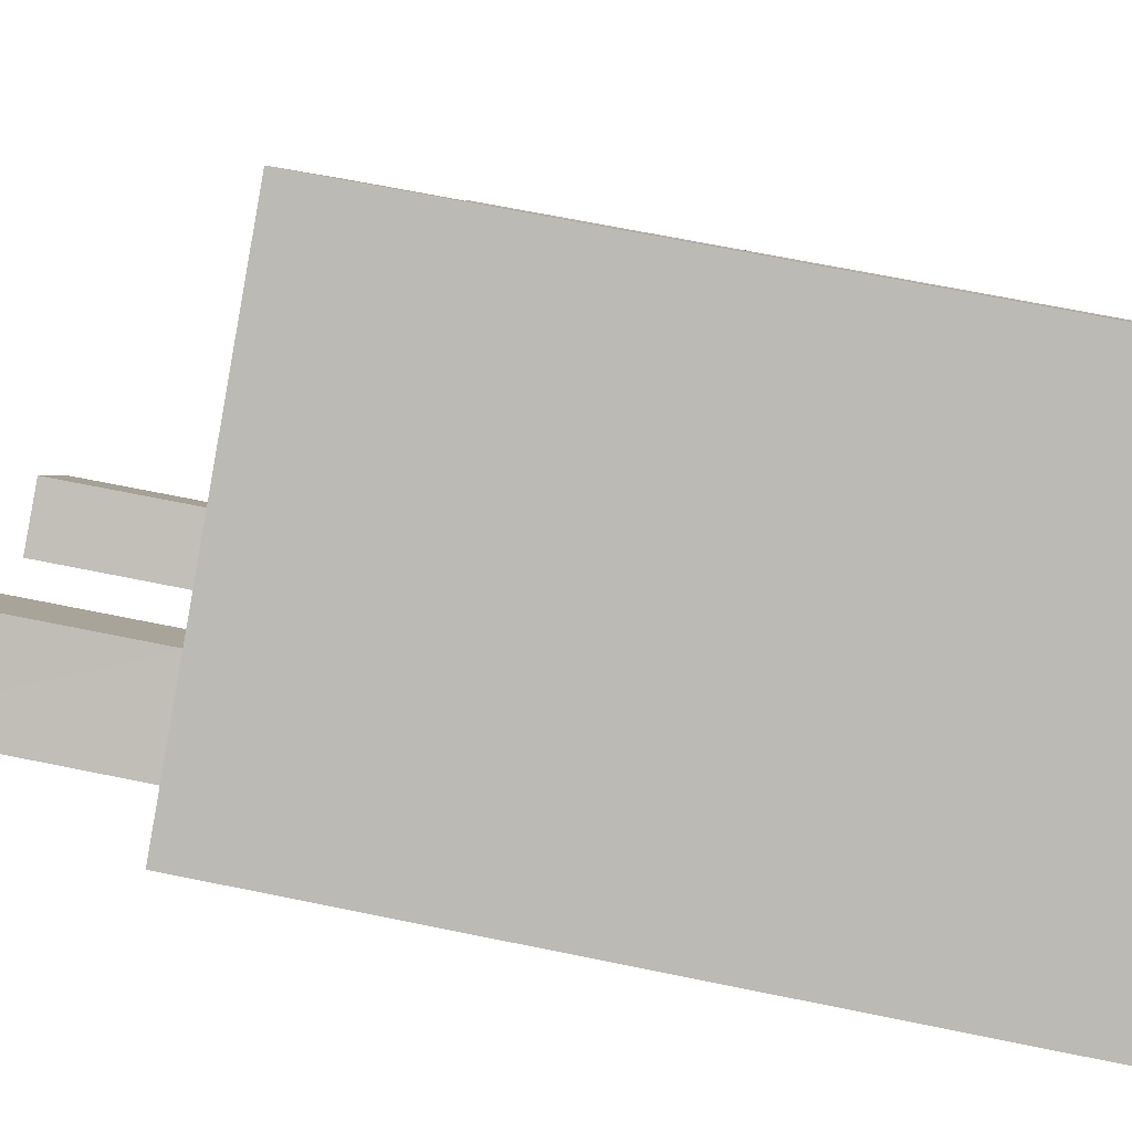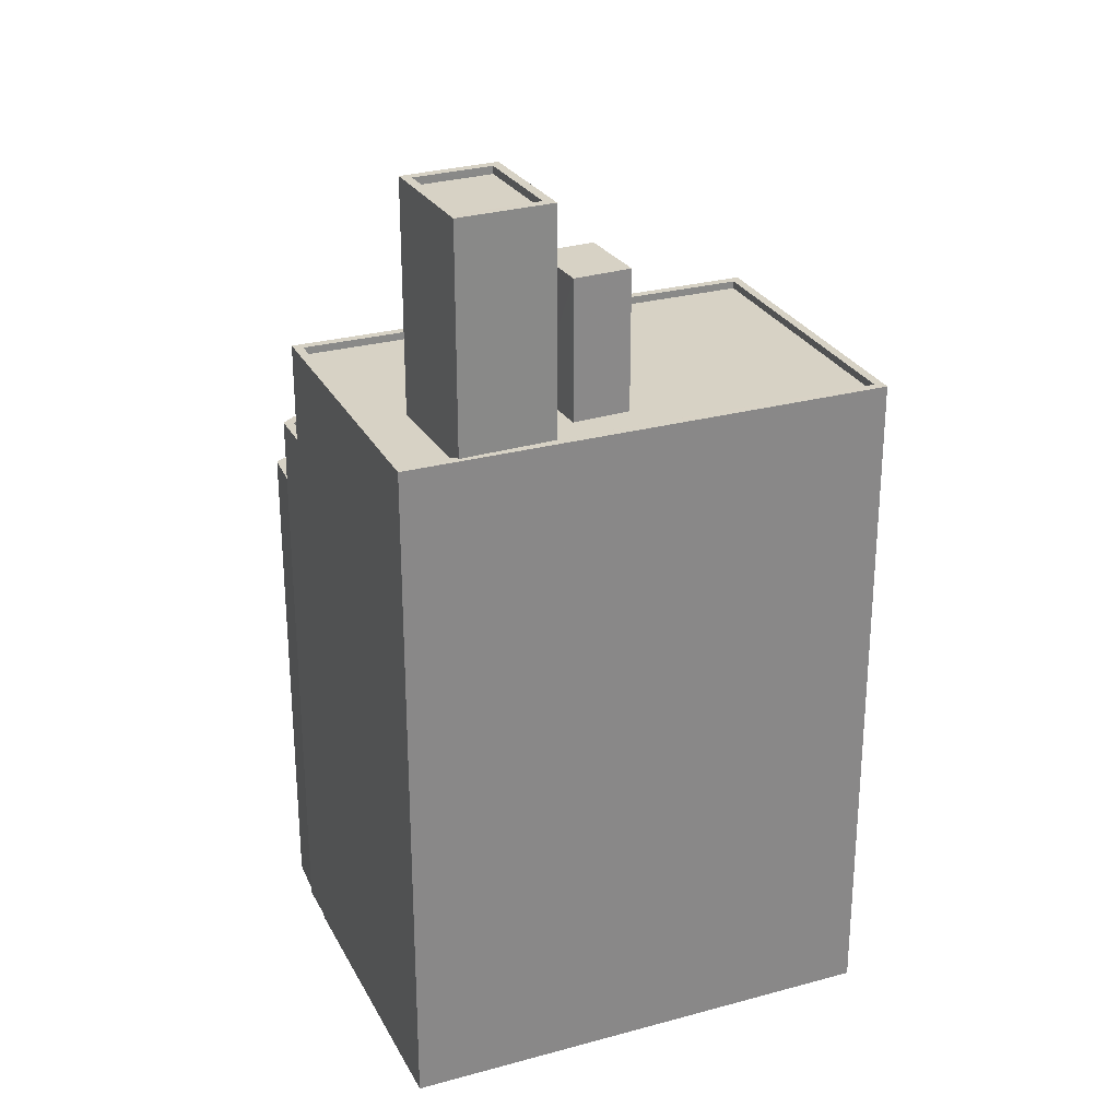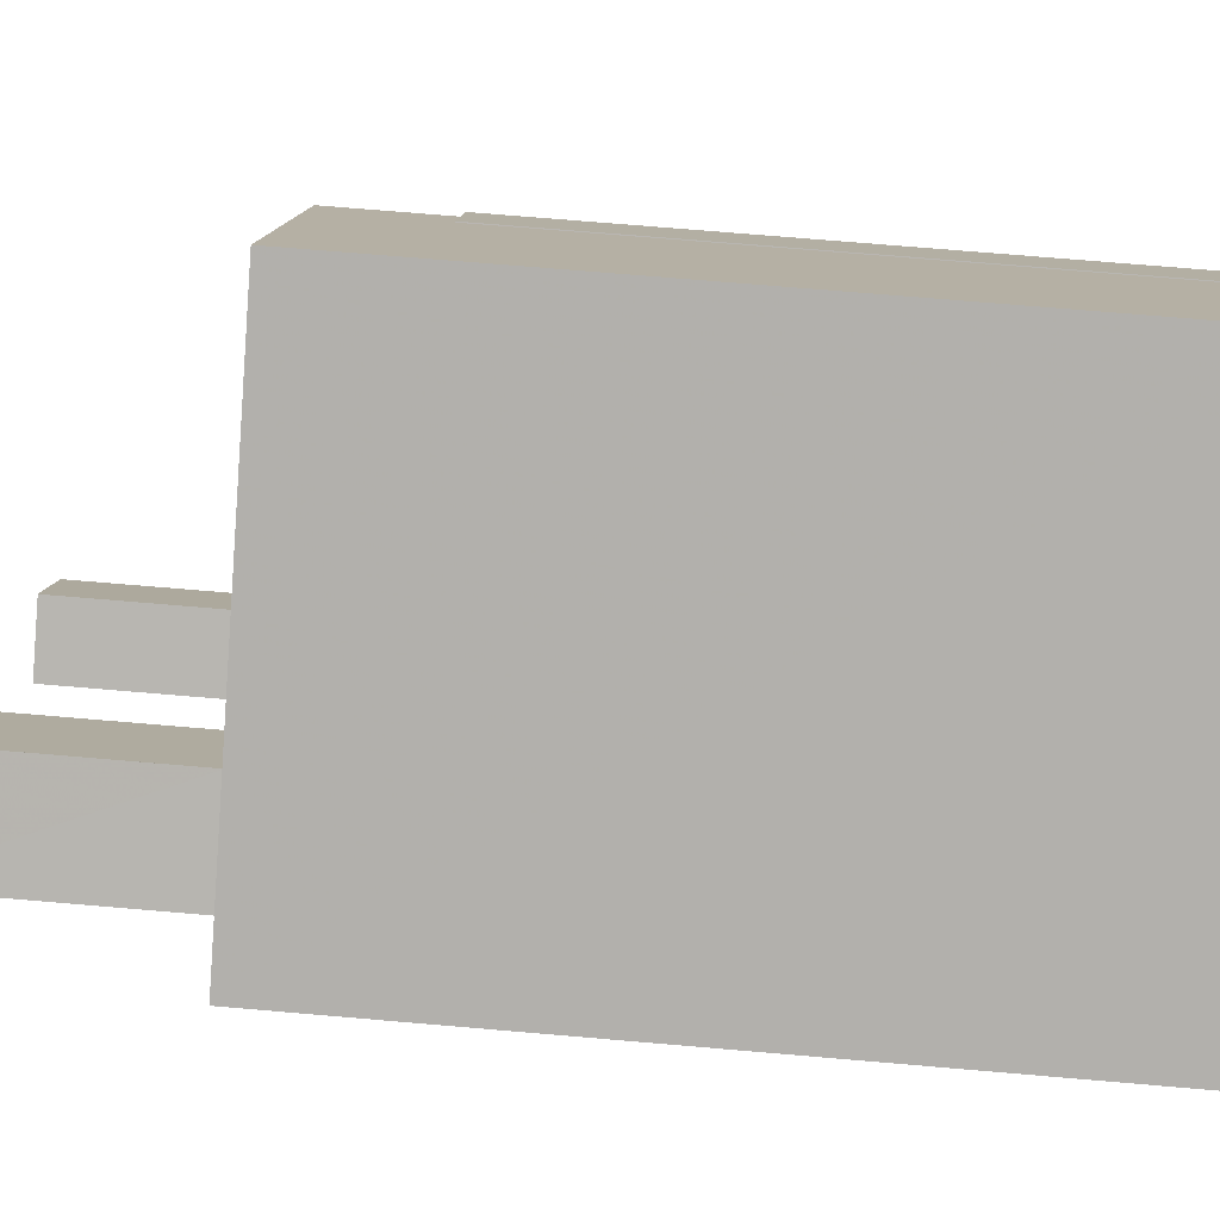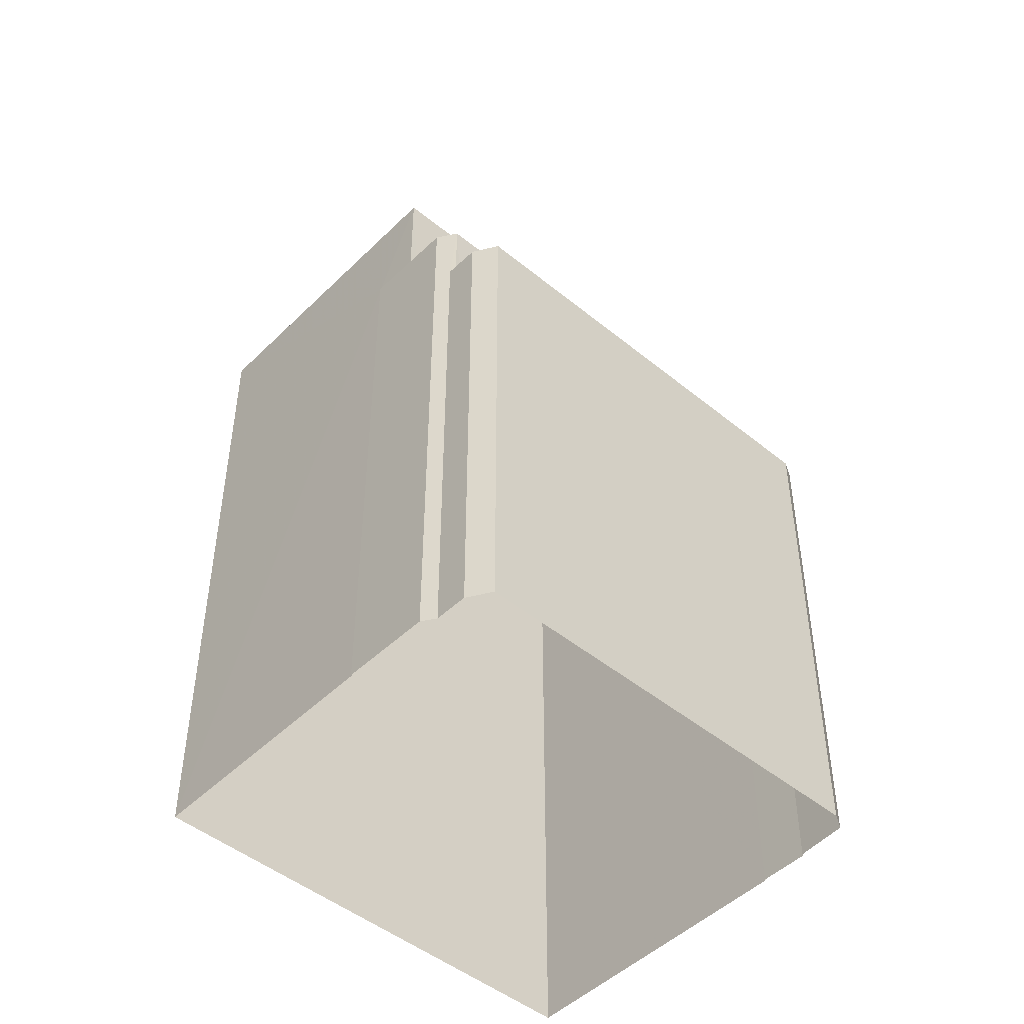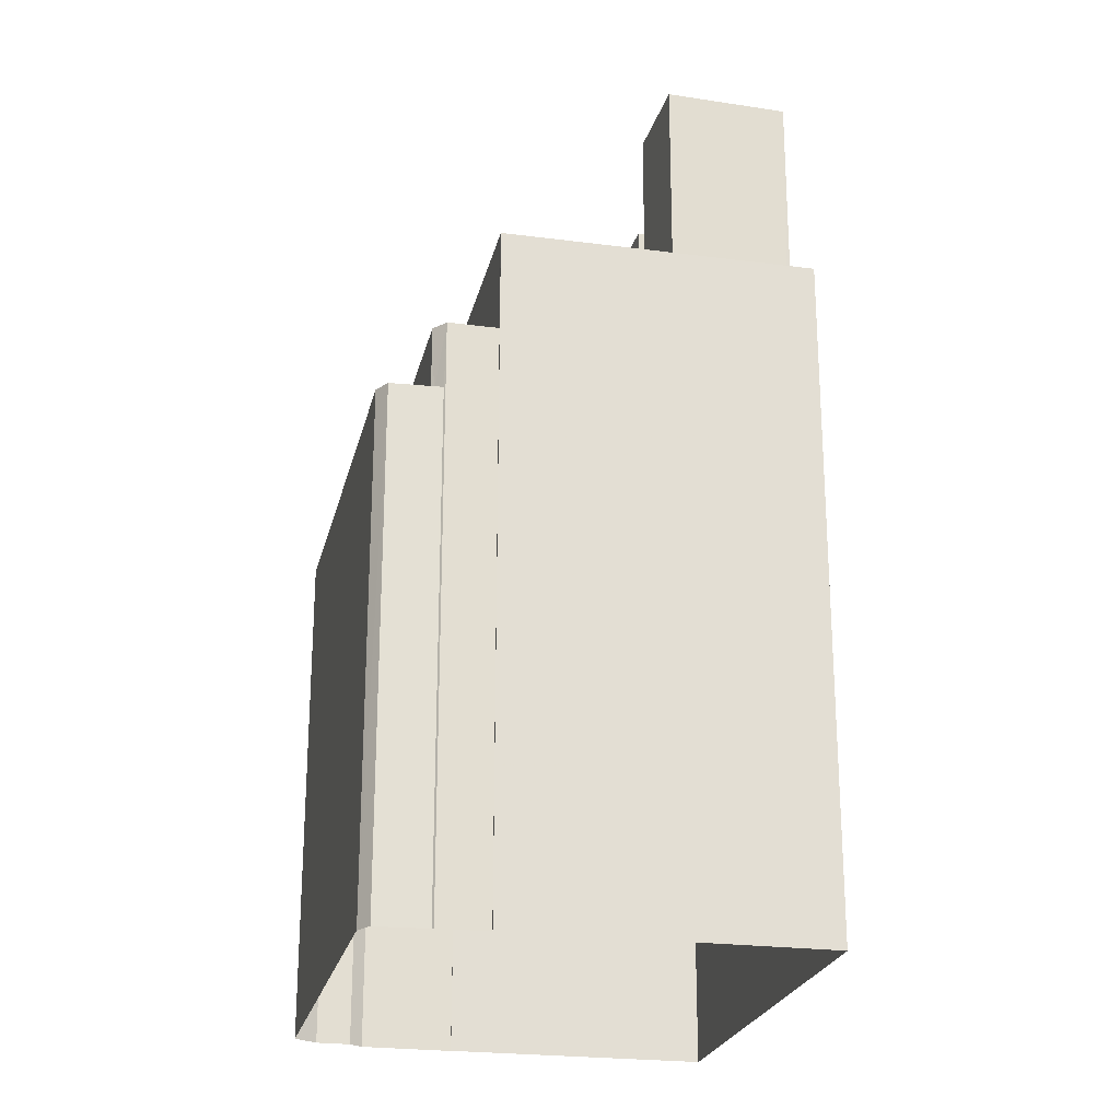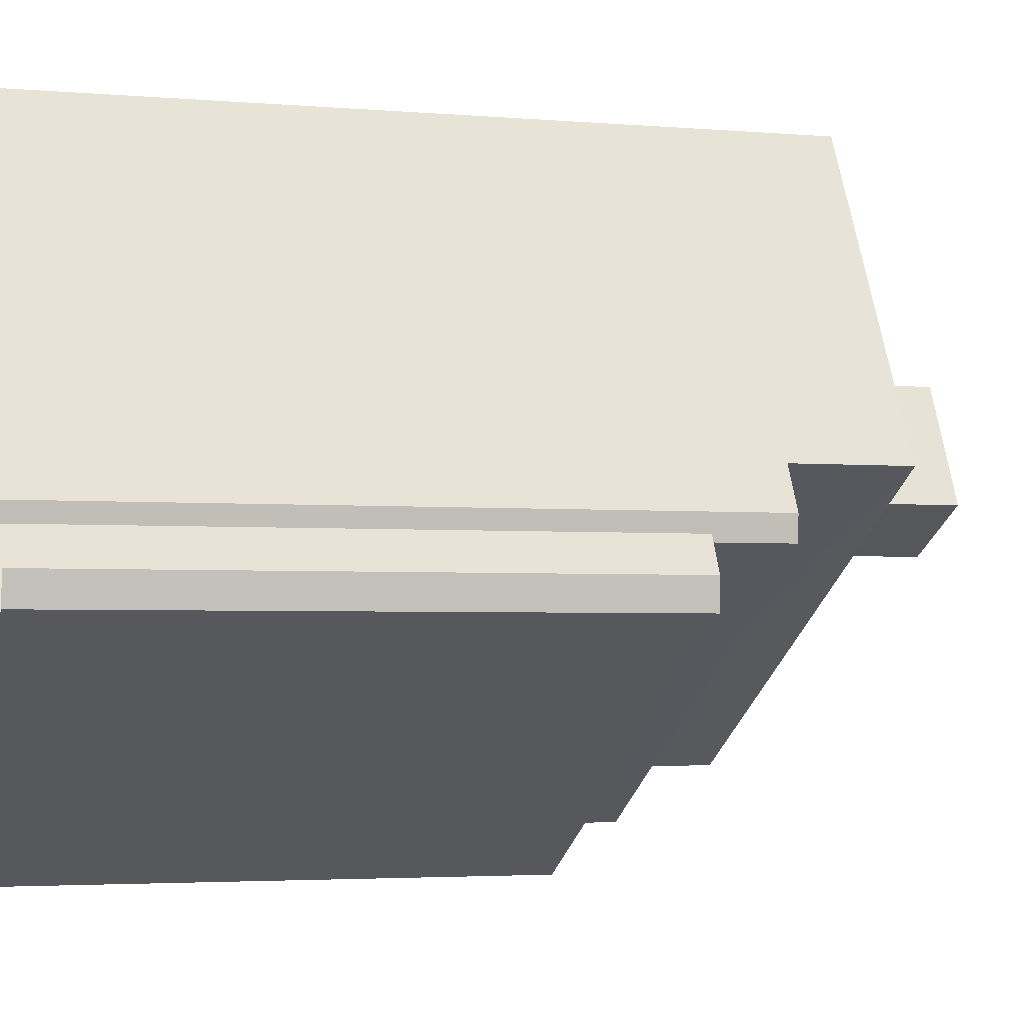
<metadata>
{"format":"obj","ext":"obj","renderer":"f3d","projection":"perspective","resolution":1024,"background":"white","views":[{"elev":66.6,"azim":101.7,"up":"+Y"},{"elev":27.4,"azim":128.2,"up":"+Z"},{"elev":72.0,"azim":94.9,"up":"+Y"},{"elev":-47.8,"azim":-71.4,"up":"+Z"},{"elev":-23.5,"azim":48.6,"up":"+Z"},{"elev":-3.0,"azim":-107.4,"up":"+Y"}]}
</metadata>
<code>
v -8009 -3.723e+04 37.82
v -8011 -3.723e+04 37.82
v -8011 -3.723e+04 33.18
v -8009 -3.723e+04 33.17
v -8010 -3.723e+04 37.82
v -8010 -3.723e+04 33.18
v -8008 -3.723e+04 37.82
v -8008 -3.723e+04 33.17
v -8016 -3.722e+04 33.43
v -8020 -3.723e+04 33.18
v -8016 -3.722e+04 33.18
v -8020 -3.723e+04 33.43
v -8007 -3.722e+04 33.17
v -8006 -3.723e+04 33.17
v -8006 -3.723e+04 33.42
v -8003 -3.723e+04 33.17
v -8002 -3.723e+04 33.17
v -8002 -3.723e+04 33.42
v -8003 -3.723e+04 33.42
v -8007 -3.724e+04 33.17
v -8007 -3.724e+04 33.42
v -8012 -3.723e+04 33.17
v -8007 -3.724e+04 10.78
v -8007 -3.724e+04 10.78
v -8007 -3.724e+04 30
v -8021 -3.723e+04 30.01
v -8021 -3.723e+04 30.01
v -8021 -3.723e+04 33.43
v -8007 -3.724e+04 33.42
v -8021 -3.723e+04 29.76
v -8007 -3.724e+04 30
v -8007 -3.724e+04 29.75
v -8016 -3.722e+04 10.79
v -8002 -3.723e+04 33.42
v -8002 -3.723e+04 10.78
v -8016 -3.722e+04 33.43
v -8020 -3.723e+04 30.01
v -8020 -3.723e+04 10.79
v -8004 -3.723e+04 40.77
v -8006 -3.723e+04 40.52
v -8004 -3.723e+04 40.52
v -8006 -3.723e+04 40.77
v -8005 -3.723e+04 40.52
v -8005 -3.723e+04 40.77
v -8008 -3.723e+04 40.52
v -8008 -3.723e+04 40.77
v -8005 -3.723e+04 33.17
v -8005 -3.723e+04 40.77
v -8003 -3.723e+04 40.77
v -8003 -3.723e+04 33.42
v -8008 -3.723e+04 33.17
v -8008 -3.723e+04 40.77
v -8006 -3.723e+04 33.42
v -8006 -3.723e+04 40.77
v -8009 -3.724e+04 27.52
v -8009 -3.724e+04 27.77
v -8008 -3.724e+04 27.77
v -8008 -3.724e+04 27.52
v -8009 -3.724e+04 27.52
v -8009 -3.724e+04 27.77
v -8022 -3.723e+04 27.53
v -8022 -3.723e+04 27.78
v -8022 -3.723e+04 27.53
v -8022 -3.723e+04 27.78
v -8021 -3.723e+04 27.78
v -8021 -3.723e+04 27.53
v -8008 -3.724e+04 27.77
v -8009 -3.724e+04 10.78
v -8008 -3.724e+04 10.78
v -8009 -3.724e+04 27.77
v -8009 -3.724e+04 10.78
v -8009 -3.724e+04 27.77
v -8022 -3.723e+04 10.79
v -8022 -3.723e+04 27.78
v -8022 -3.723e+04 10.79
v -8022 -3.723e+04 27.78
v -8021 -3.723e+04 27.78
v -8021 -3.723e+04 10.79
v -8008 -3.724e+04 30
v -8008 -3.724e+04 27.52
v -8008 -3.724e+04 30
v -8008 -3.724e+04 10.78
v -8021 -3.723e+04 27.78
v -8021 -3.723e+04 30.01
v -8022 -3.723e+04 10.79
v -8022 -3.723e+04 30.01
v -8020 -3.723e+04 30.01
v -8020 -3.723e+04 10.79
v -8008 -3.724e+04 29.75
v -8008 -3.724e+04 30
v -8008 -3.724e+04 29.75
v -8008 -3.724e+04 30
v -8021 -3.723e+04 29.76
v -8021 -3.723e+04 30.01
v -8021 -3.723e+04 29.76
v -8021 -3.723e+04 30.01
f 23 82 69
f 24 23 35
f 68 71 69
f 38 33 35
f 71 73 78
f 73 75 78
f 38 85 88
f 78 85 38
f 69 71 23
f 38 35 23
f 71 78 23
f 78 38 23
f 1 2 3
f 4 1 3
f 3 5 6
f 3 2 5
f 6 7 8
f 6 5 7
f 7 1 4
f 8 7 4
f 9 10 11
f 9 12 10
f 11 13 9
f 13 14 15
f 9 13 15
f 16 17 18
f 19 16 18
f 20 18 17
f 20 21 18
f 10 12 22
f 22 21 20
f 22 12 21
f 23 24 25
f 26 27 28
f 24 29 25
f 30 31 27
f 32 31 30
f 29 28 31
f 29 31 25
f 27 31 28
f 33 34 35
f 33 36 34
f 34 24 35
f 34 29 24
f 26 28 37
f 38 37 33
f 33 37 36
f 37 28 36
f 39 40 41
f 39 42 40
f 39 41 43
f 44 39 43
f 44 43 45
f 46 44 45
f 42 45 40
f 42 46 45
f 47 19 48
f 48 19 49
f 47 16 19
f 49 19 50
f 51 47 48
f 52 51 48
f 14 51 15
f 53 15 54
f 54 15 52
f 15 51 52
f 53 54 49
f 50 53 49
f 55 56 57
f 58 55 57
f 56 55 59
f 60 56 59
f 60 59 61
f 62 60 61
f 62 61 63
f 64 62 63
f 65 64 63
f 66 65 63
f 67 68 69
f 67 70 68
f 70 71 68
f 70 72 71
f 72 73 71
f 72 74 73
f 74 75 73
f 74 76 75
f 75 76 77
f 78 75 77
f 57 79 80
f 79 57 81
f 81 67 82
f 58 57 80
f 82 67 69
f 57 67 81
f 82 25 81
f 82 23 25
f 83 84 77
f 78 77 85
f 85 77 86
f 77 84 86
f 85 86 87
f 88 85 87
f 37 88 87
f 37 38 88
f 66 80 65
f 83 65 84
f 84 65 79
f 65 80 79
f 31 89 90
f 31 32 89
f 90 89 91
f 92 90 91
f 92 91 93
f 94 92 93
f 94 93 95
f 96 94 95
f 27 96 95
f 30 27 95
f 5 2 1
f 7 5 1
f 8 14 13
f 16 47 17
f 22 20 47
f 22 51 4
f 8 51 14
f 20 17 47
f 8 4 51
f 22 47 51
f 22 3 10
f 10 3 11
f 11 6 13
f 3 22 4
f 13 6 8
f 3 6 11
f 19 18 50
f 18 34 50
f 15 53 9
f 9 53 36
f 53 34 36
f 50 34 53
f 36 28 12
f 29 34 18
f 29 12 28
f 36 12 9
f 21 29 18
f 12 29 21
f 45 43 41
f 40 45 41
f 44 48 49
f 39 44 49
f 44 46 48
f 46 52 48
f 49 54 42
f 39 49 42
f 42 54 52
f 42 52 46
f 55 80 59
f 59 80 61
f 55 58 80
f 63 61 66
f 61 80 66
f 74 62 76
f 77 76 83
f 74 72 62
f 56 72 70
f 57 70 67
f 83 64 65
f 60 72 56
f 57 56 70
f 62 72 60
f 76 62 64
f 76 64 83
f 84 94 86
f 86 26 87
f 84 79 94
f 87 26 37
f 90 79 81
f 25 90 81
f 31 90 25
f 26 96 27
f 94 79 92
f 86 94 96
f 92 79 90
f 86 96 26
f 89 32 91
f 91 32 93
f 93 30 95
f 93 32 30

</code>
